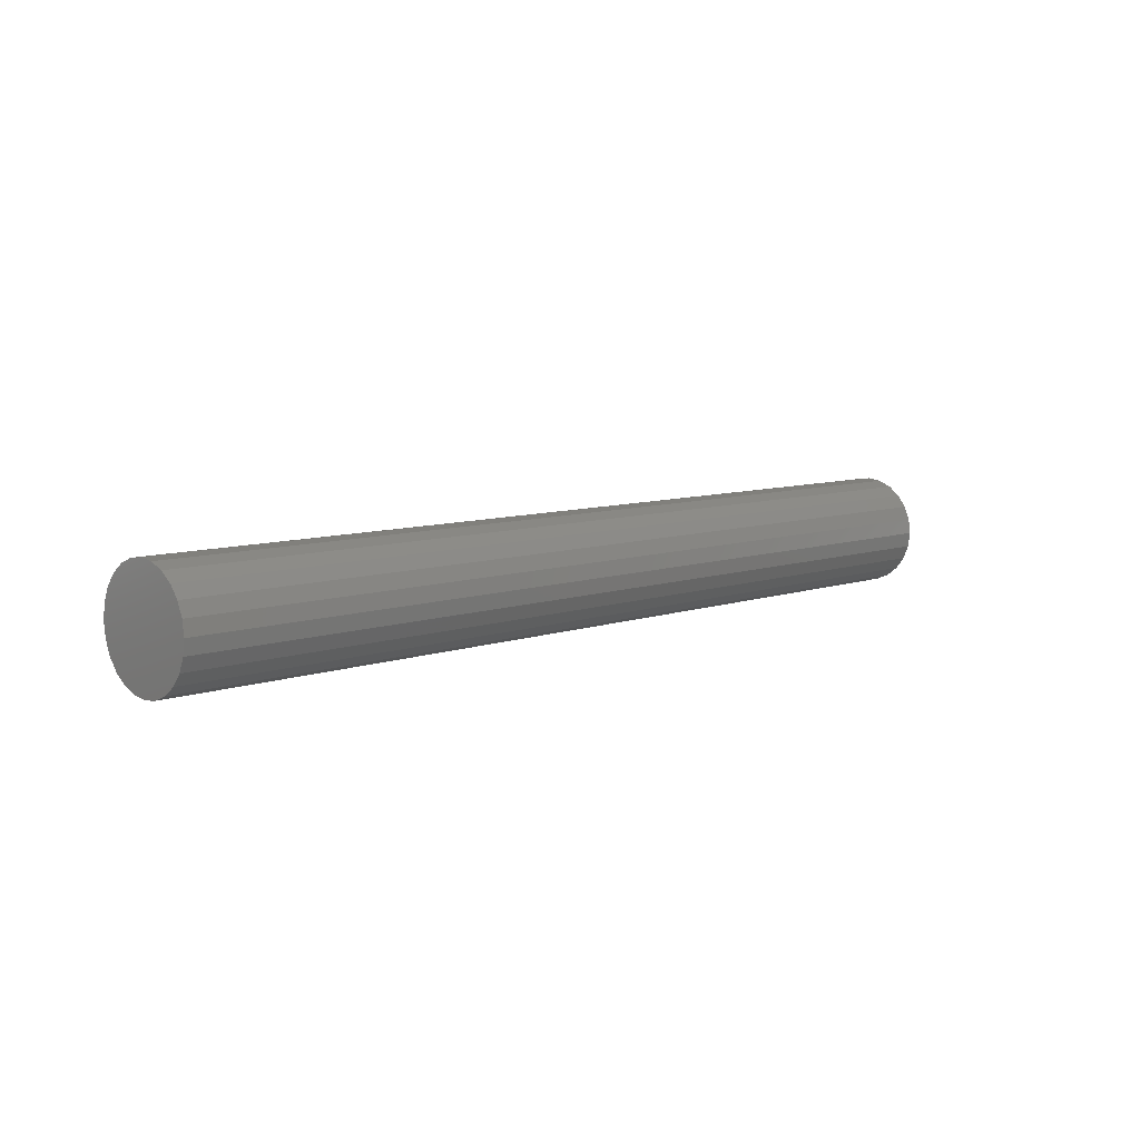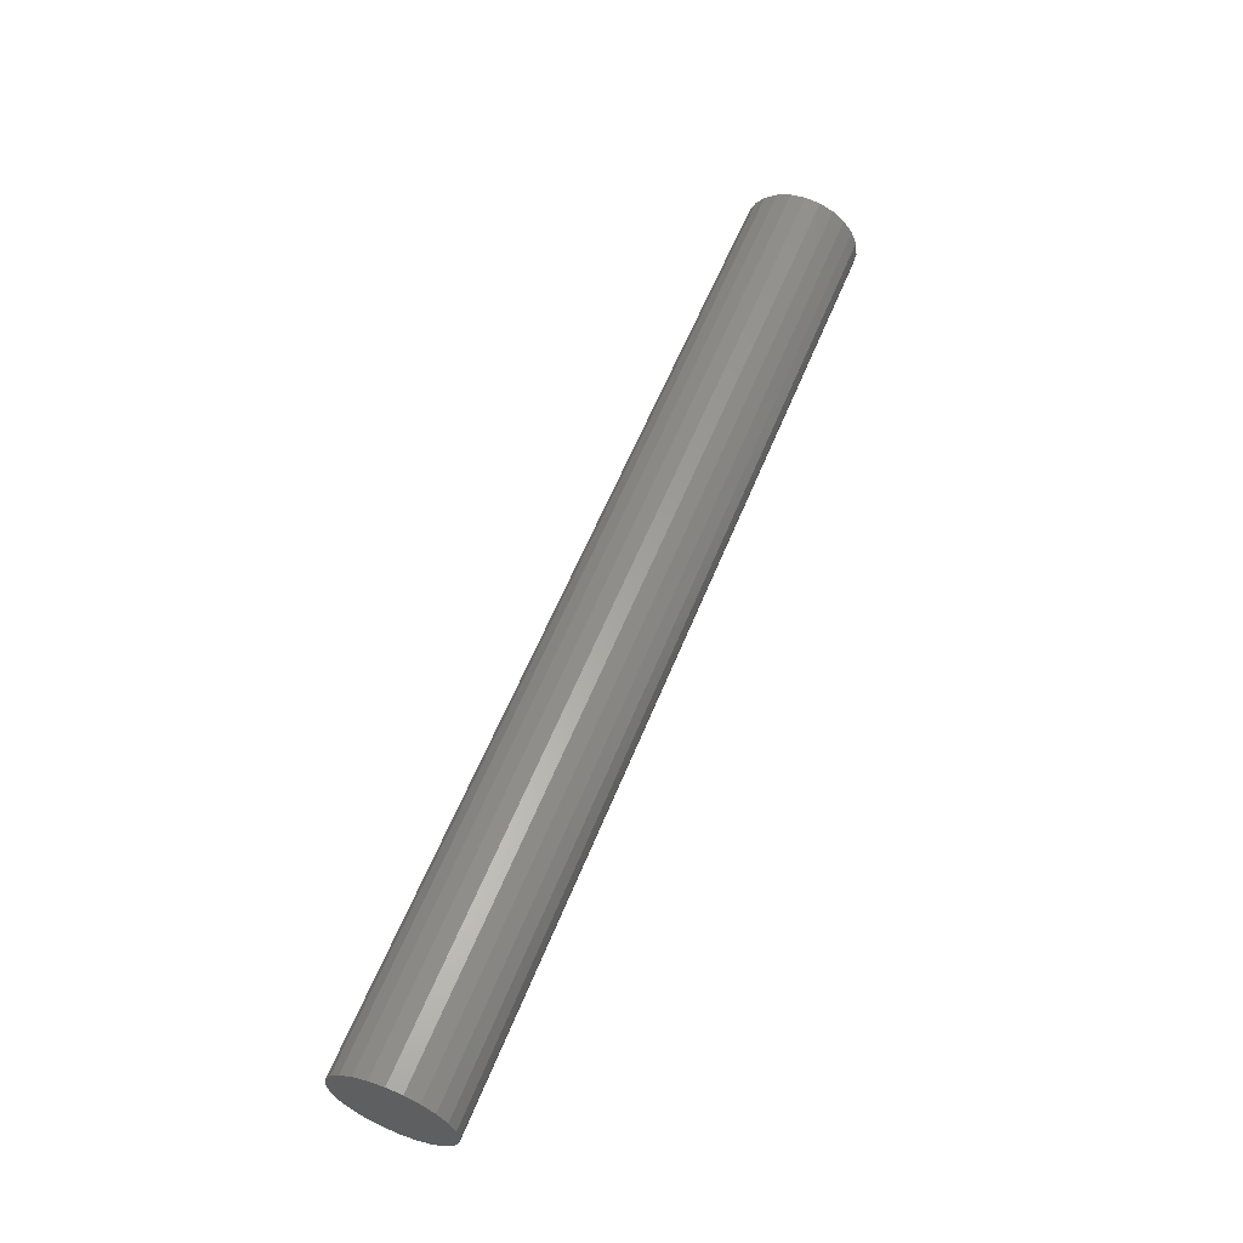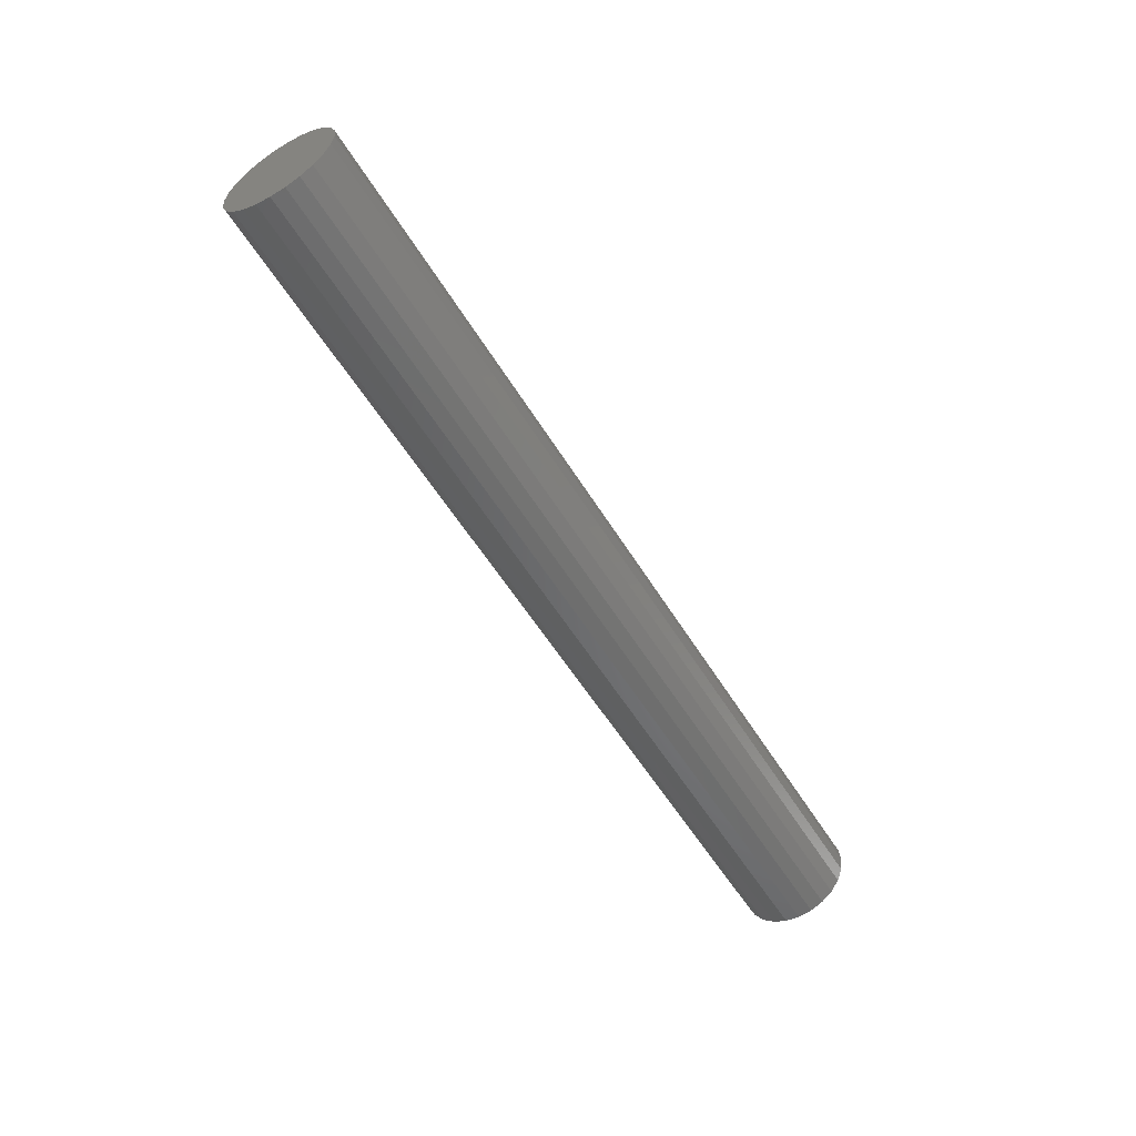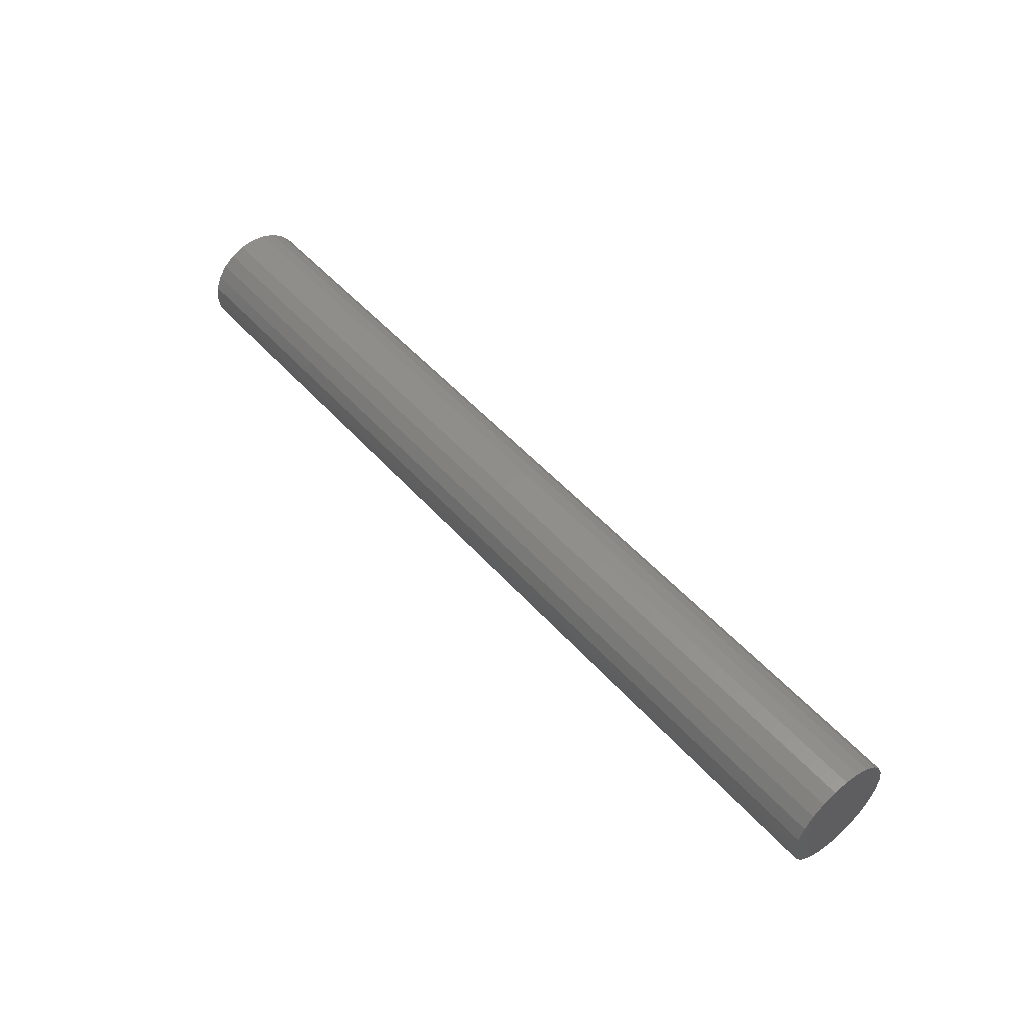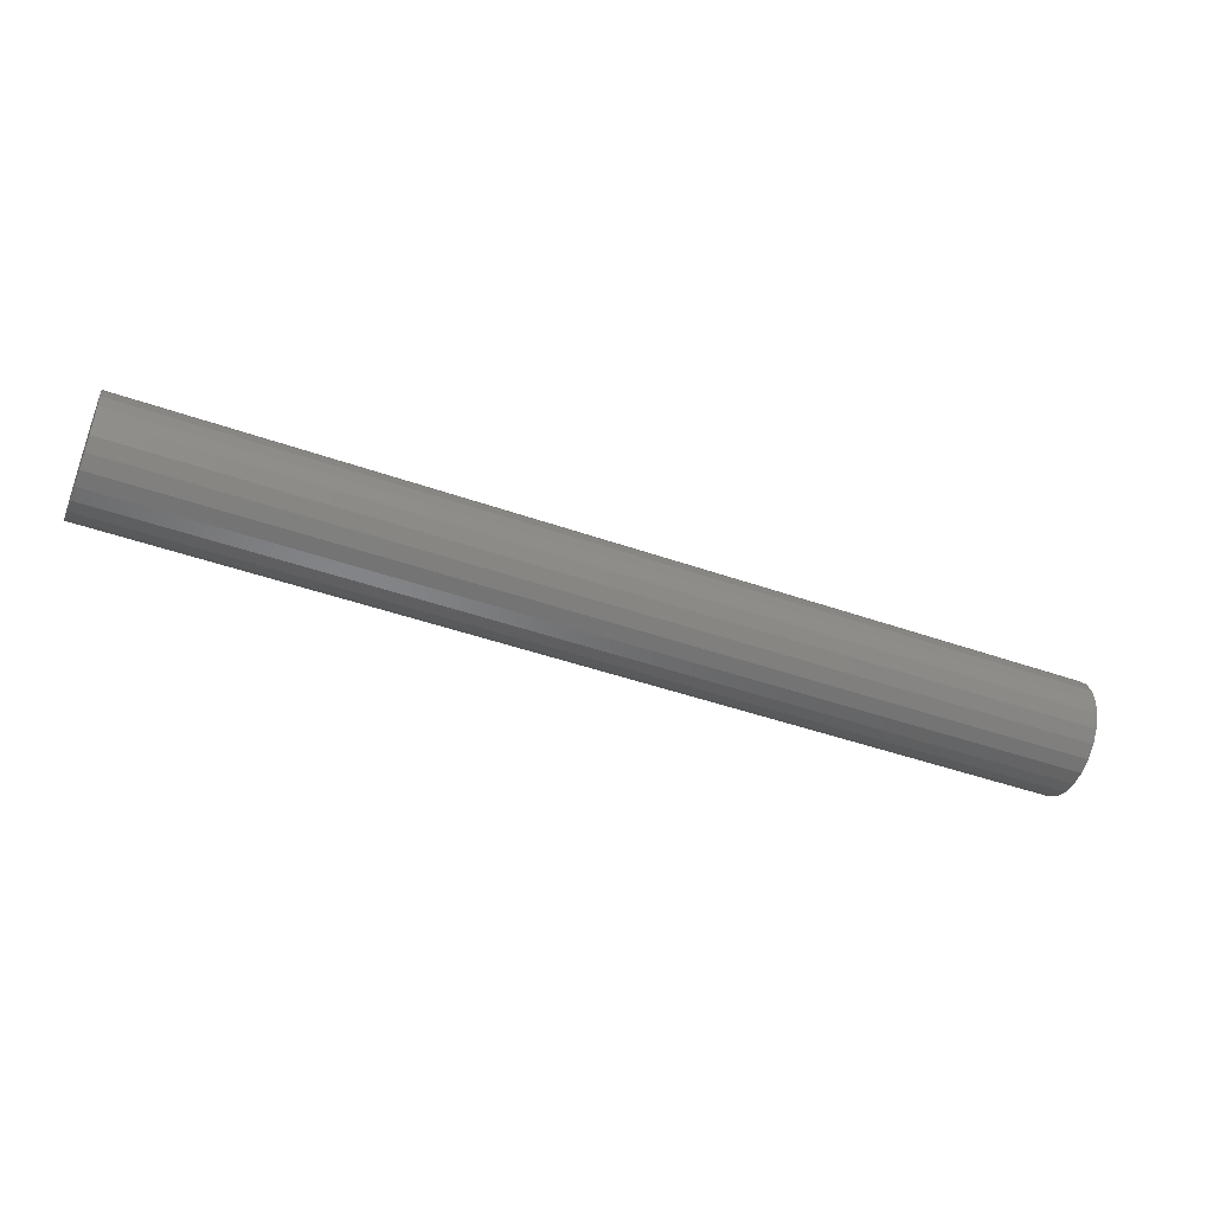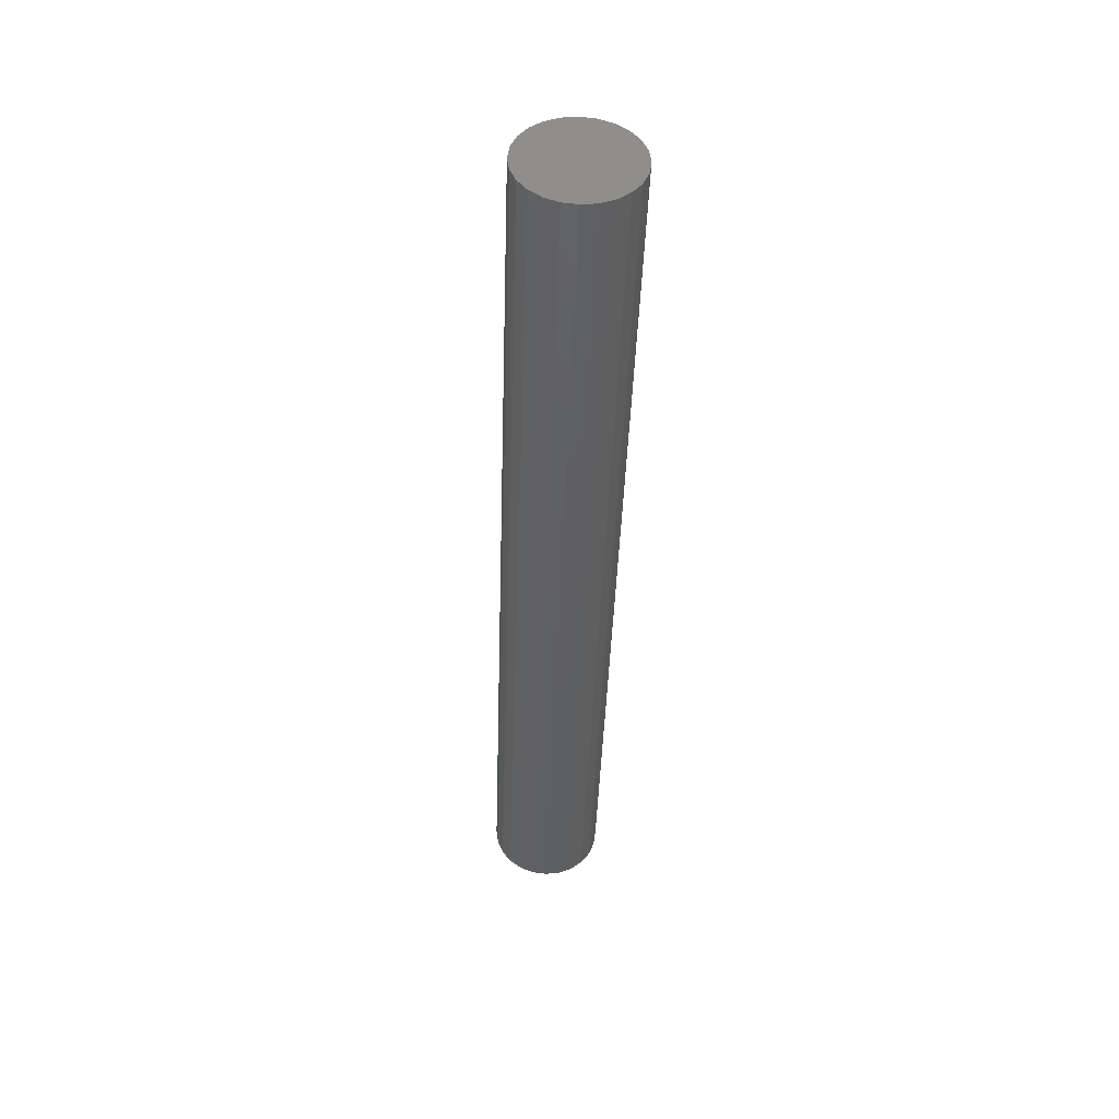
<metadata>
{"format":"stl","ext":"stl","renderer":"f3d","projection":"perspective","resolution":1024,"background":"white","views":[{"elev":8.0,"azim":-44.9,"up":"+Y"},{"elev":59.2,"azim":-68.1,"up":"+Z"},{"elev":-55.6,"azim":120.9,"up":"+Z"},{"elev":50.8,"azim":50.1,"up":"+Y"},{"elev":-45.4,"azim":157.9,"up":"+Y"},{"elev":-41.8,"azim":88.1,"up":"+Y"}]}
</metadata>
<code>
# stl→obj: 48 verts, 92 faces
v 0.2001 0.102 -0.6217
v 0.2001 0.1012 -0.6158
v 0.2001 0.09895 -0.6102
v 0.2001 0.0953 -0.6055
v 0.2001 0.09056 -0.6018
v 0.2001 0.08503 -0.5996
v 0.2001 0.0791 -0.5988
v 0.2001 0.07317 -0.5996
v 0.2001 0.06764 -0.6018
v 0.2001 0.0629 -0.6055
v 0.2001 0.05926 -0.6102
v 0.2001 0.05697 -0.6158
v 0.2001 0.05619 -0.6217
v 0.2001 0.05697 -0.6276
v 0.2001 0.05926 -0.6331
v 0.2001 0.0629 -0.6379
v 0.2001 0.06764 -0.6415
v 0.2001 0.07317 -0.6438
v 0.2001 0.0791 -0.6446
v 0.2001 0.08503 -0.6438
v 0.2001 0.09056 -0.6415
v 0.2001 0.0953 -0.6379
v 0.2001 0.09895 -0.6331
v 0.2001 0.1012 -0.6276
v -0.1794 0.06764 -0.6415
v -0.1794 0.07317 -0.6438
v -0.1794 0.09895 -0.6331
v -0.1794 0.1012 -0.6276
v -0.1794 0.0791 -0.5988
v -0.1794 0.07317 -0.5996
v -0.1794 0.08503 -0.6438
v -0.1794 0.09056 -0.6415
v -0.1794 0.1012 -0.6158
v -0.1794 0.09895 -0.6102
v -0.1794 0.08503 -0.5996
v -0.1794 0.05697 -0.6276
v -0.1794 0.05926 -0.6331
v -0.1794 0.05619 -0.6217
v -0.1794 0.09056 -0.6018
v -0.1794 0.0953 -0.6055
v -0.1794 0.0629 -0.6379
v -0.1794 0.05697 -0.6158
v -0.1794 0.05926 -0.6102
v -0.1794 0.0629 -0.6055
v -0.1794 0.06764 -0.6018
v -0.1794 0.0791 -0.6446
v -0.1794 0.102 -0.6217
v -0.1794 0.0953 -0.6379
f 1 2 3
f 1 3 4
f 1 4 5
f 1 5 6
f 1 6 7
f 1 7 8
f 1 8 9
f 1 9 10
f 1 10 11
f 1 11 12
f 1 12 13
f 1 13 14
f 1 14 15
f 1 15 16
f 1 16 17
f 1 17 18
f 1 18 19
f 1 19 20
f 1 20 21
f 1 21 22
f 1 22 23
f 1 23 24
f 18 17 25
f 18 25 26
f 23 27 28
f 23 28 24
f 7 29 30
f 7 30 8
f 21 20 31
f 21 31 32
f 3 2 33
f 3 33 34
f 35 29 7
f 35 7 6
f 14 36 37
f 14 37 15
f 14 13 38
f 14 38 36
f 5 39 35
f 5 35 6
f 40 4 3
f 40 3 34
f 40 39 5
f 40 5 4
f 16 15 37
f 16 37 41
f 16 41 25
f 16 25 17
f 42 38 13
f 42 13 12
f 11 43 42
f 11 42 12
f 11 10 44
f 11 44 43
f 9 8 30
f 9 30 45
f 9 45 44
f 9 44 10
f 46 31 20
f 46 20 19
f 46 19 18
f 46 18 26
f 1 24 28
f 1 28 47
f 1 47 33
f 1 33 2
f 48 22 21
f 48 21 32
f 48 32 31
f 48 31 46
f 48 46 26
f 48 26 25
f 48 25 41
f 48 41 37
f 48 37 36
f 48 36 38
f 48 38 42
f 48 42 43
f 48 43 44
f 48 44 45
f 48 45 30
f 48 30 29
f 48 29 35
f 48 35 39
f 48 39 40
f 48 40 34
f 48 34 33
f 48 33 47
f 48 47 28
f 48 28 27
f 48 27 23
f 48 23 22

</code>
